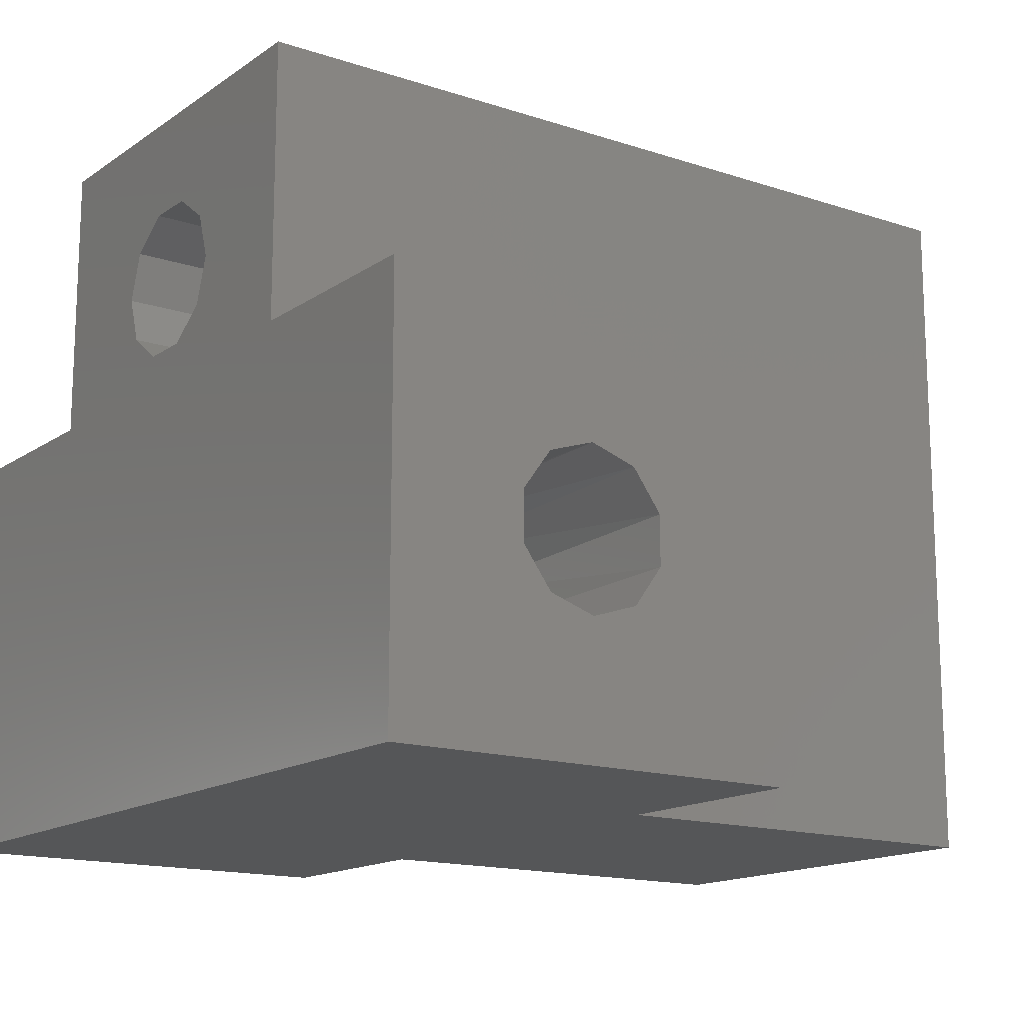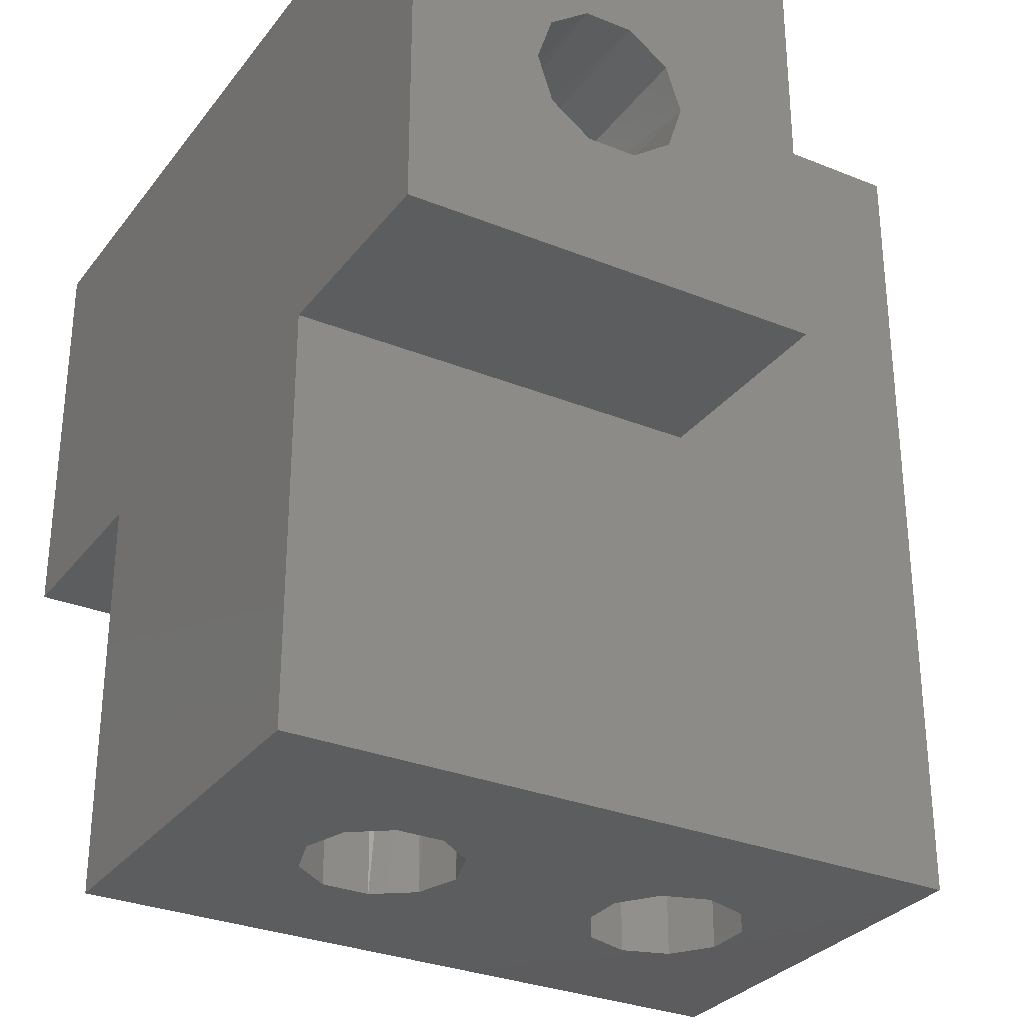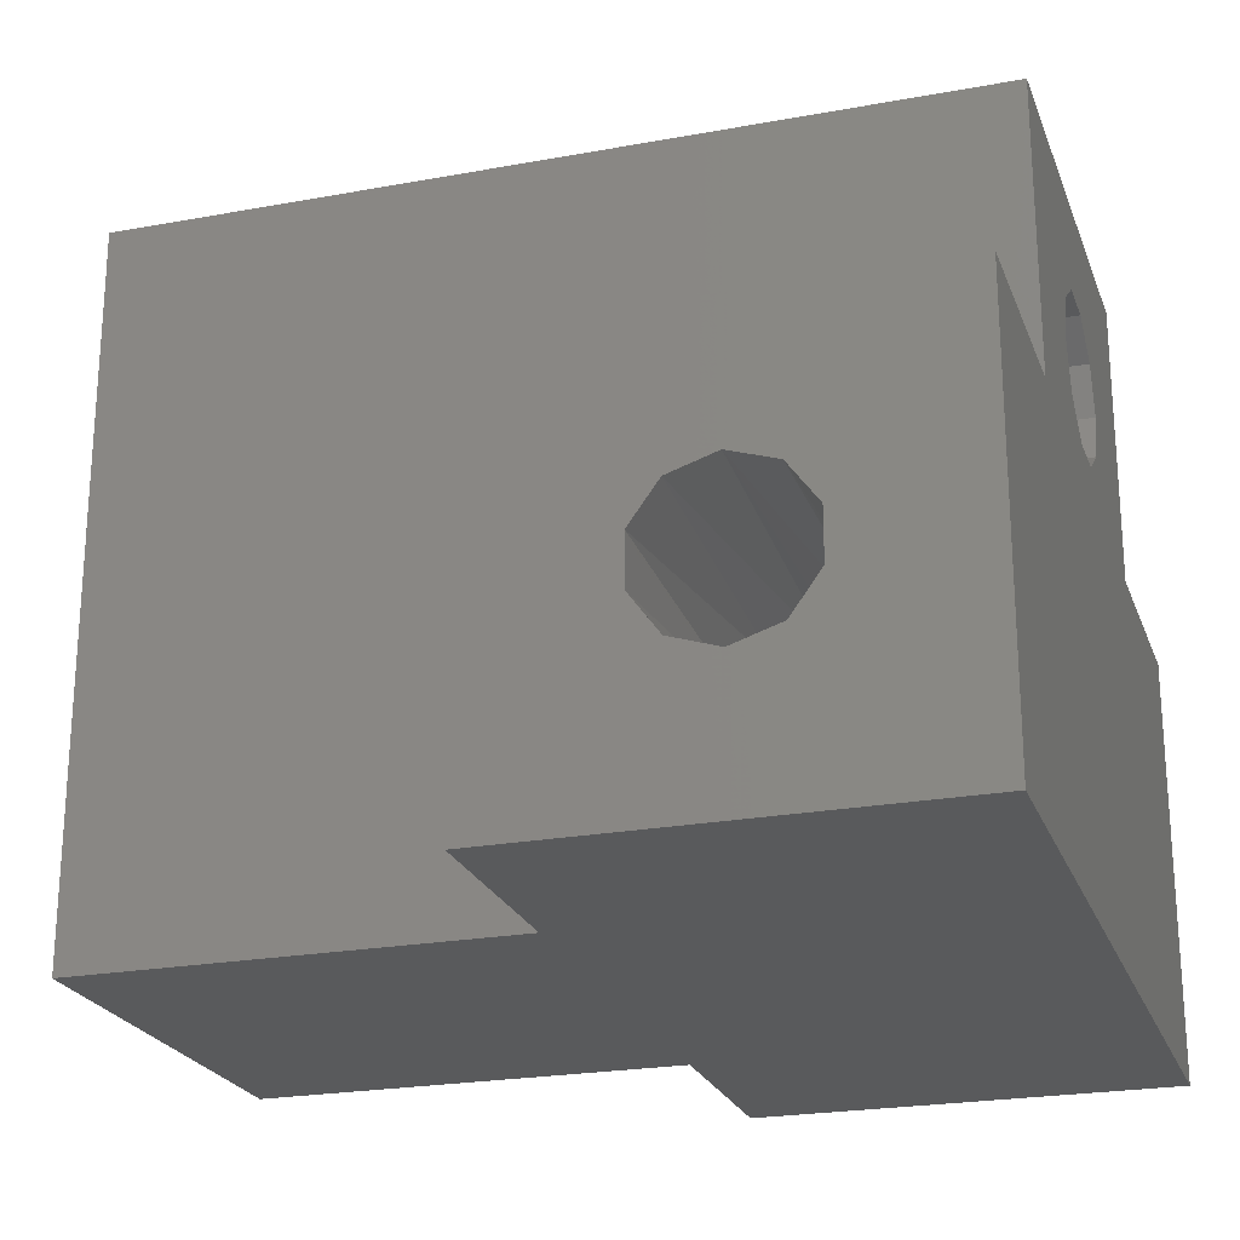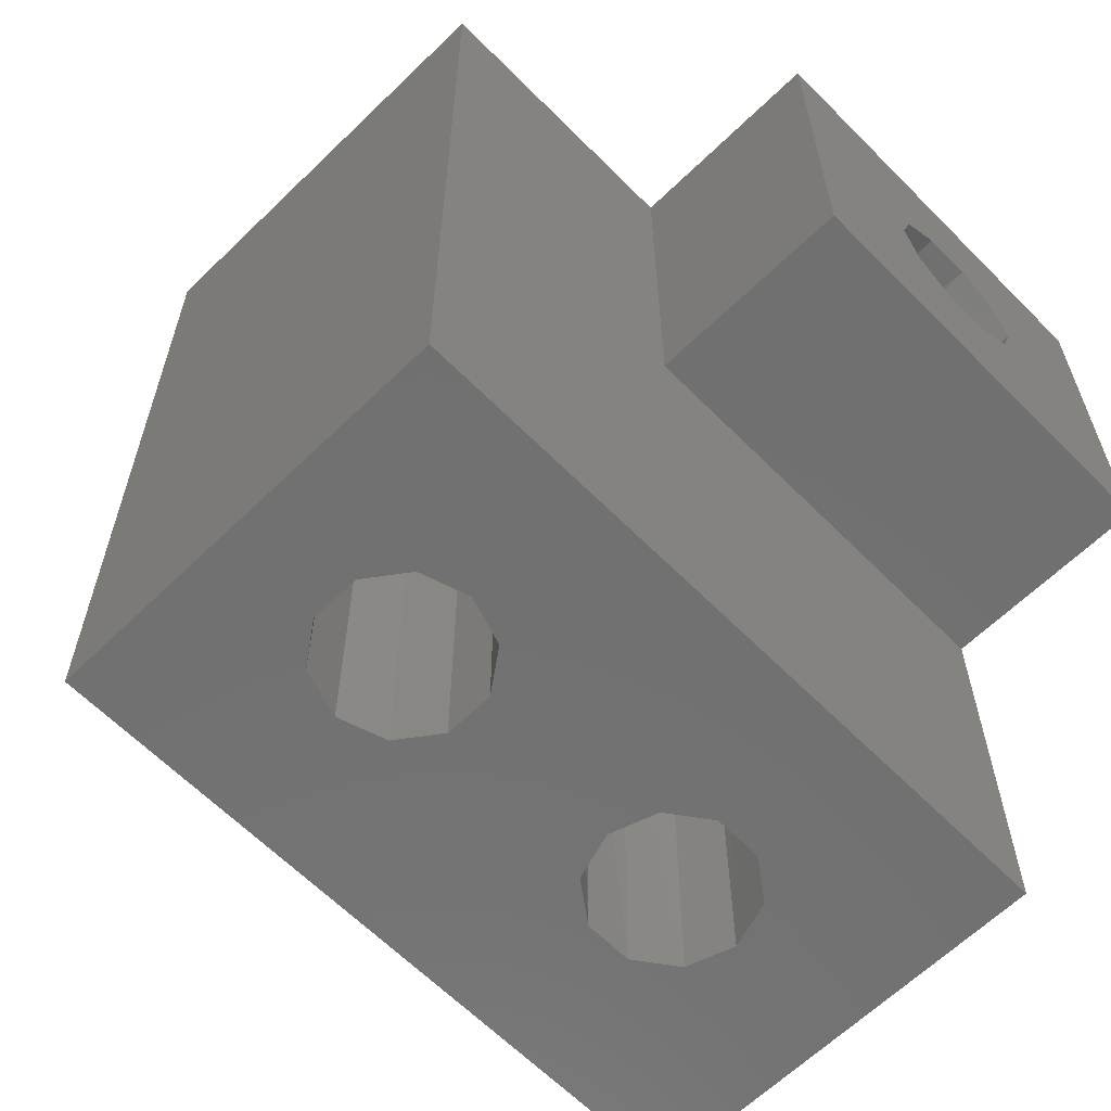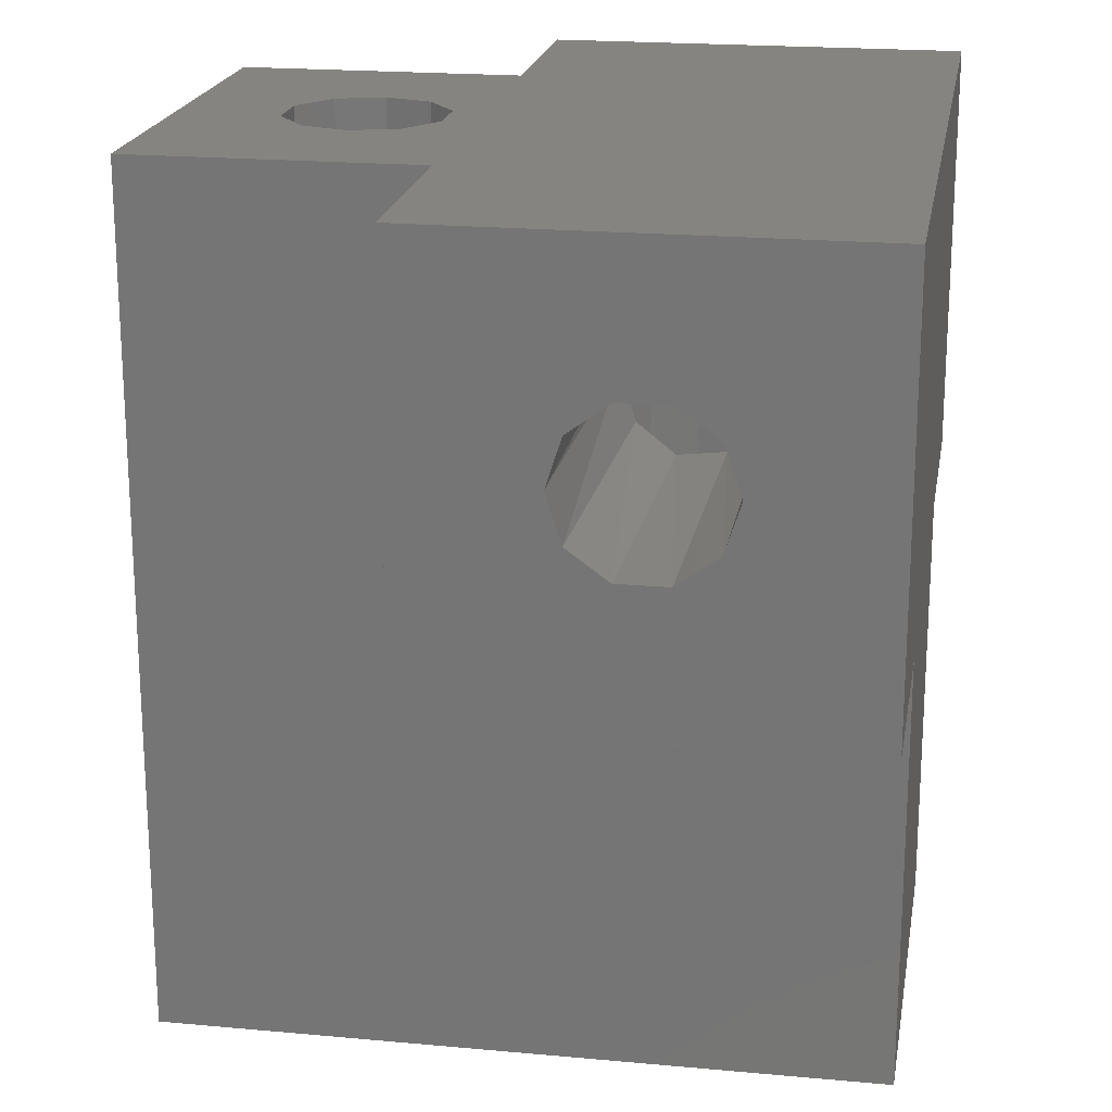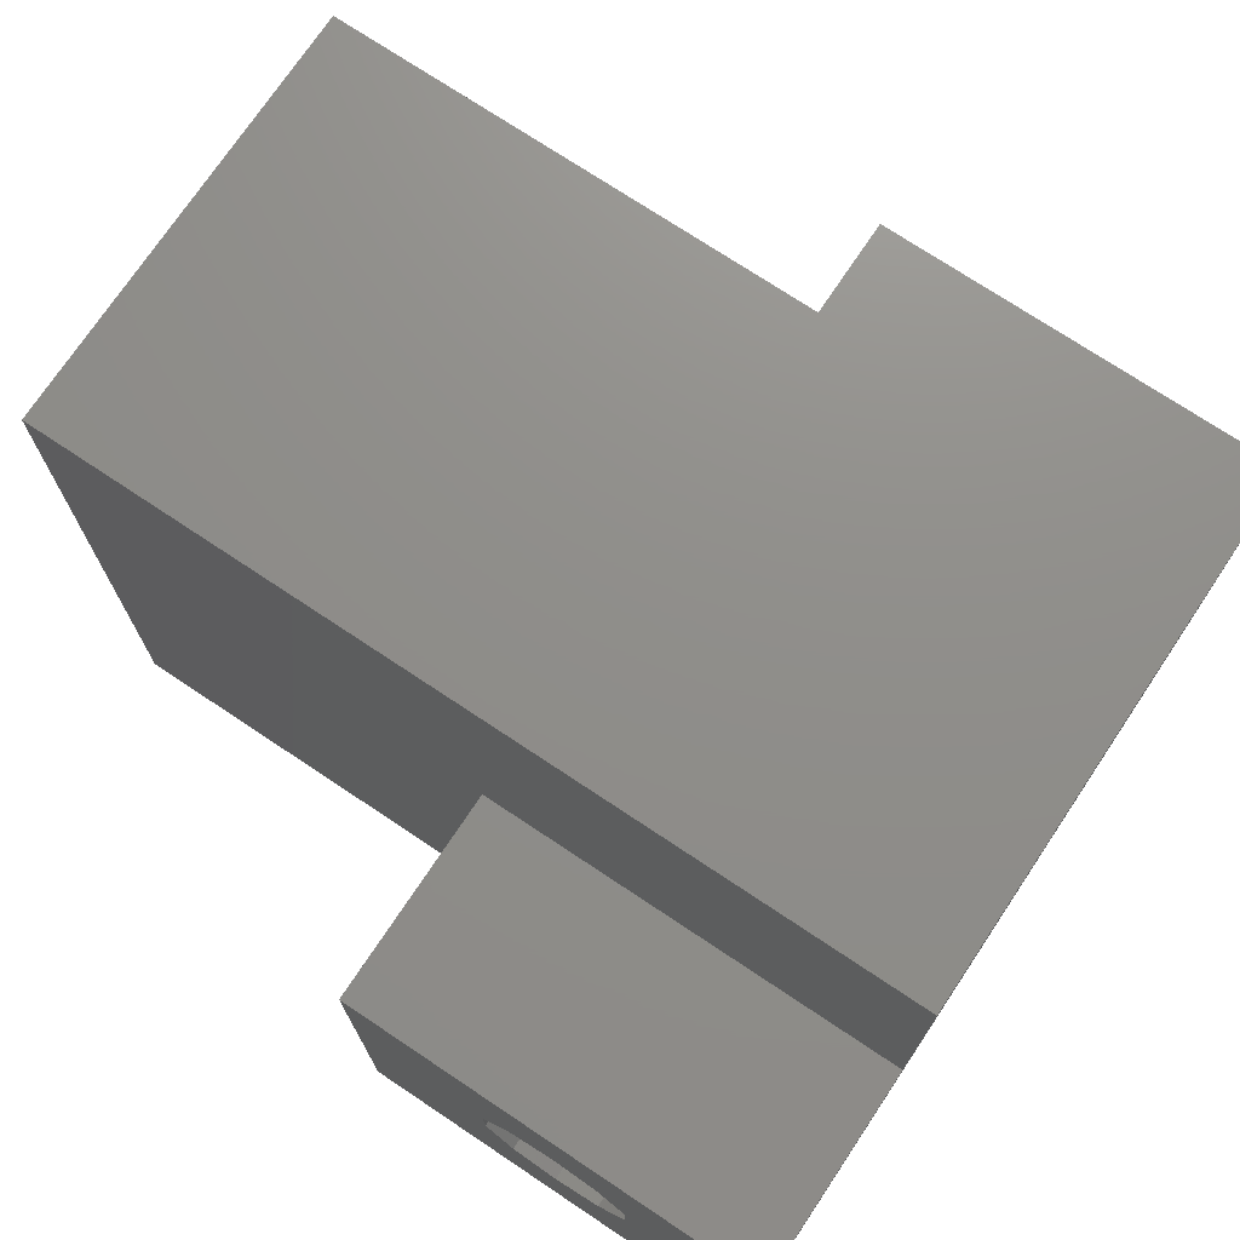
<metadata>
{"format":"stl","ext":"stl","renderer":"f3d","projection":"perspective","resolution":1024,"background":"white","views":[{"elev":-15.1,"azim":54.7,"up":"+Y"},{"elev":-30.3,"azim":59.6,"up":"+Z"},{"elev":-23.1,"azim":-72.6,"up":"+Y"},{"elev":-62.7,"azim":-135.5,"up":"+Z"},{"elev":20.1,"azim":-80.4,"up":"+Z"},{"elev":73.4,"azim":-56.3,"up":"+Y"}]}
</metadata>
<code>
# stl→obj: 100 verts, 208 faces
v 10.93 12 29.1
v 10.93 -1.782e-15 29.1
v 16.93 12 29.1
v 34.92 -1.782e-15 29.1
v 23.62 12.86 29.1
v 34.92 12 29.1
v 28.93 12 29.1
v 28.93 20 29.1
v 25.18 15 29.1
v 16.93 20 29.1
v 22.23 17.14 29.1
v 20.68 15 29.1
v 21.1 13.68 29.1
v 21.1 16.32 29.1
v 23.62 17.14 29.1
v 24.75 16.32 29.1
v 24.75 13.68 29.1
v 22.23 12.86 29.1
v 28.93 20 5.104
v 28.93 -3.125e-16 5.104
v 25.06 6.695 5.104
v 16.93 -3.125e-16 5.104
v 22.93 3.75 5.104
v 16.93 20 5.104
v 20.79 6.695 5.104
v 23.62 17.14 5.104
v 21.1 16.32 5.104
v 20.68 15 5.104
v 21.1 13.68 5.104
v 22.23 12.86 5.104
v 21.6 7.82 5.104
v 23.62 12.86 5.104
v 22.93 8.25 5.104
v 24.75 13.68 5.104
v 24.25 7.82 5.104
v 25.18 15 5.104
v 24.75 16.32 5.104
v 22.23 17.14 5.104
v 21.6 4.18 5.104
v 24.25 4.18 5.104
v 25.06 5.305 5.104
v 20.79 5.305 5.104
v 28.93 -1.047e-15 17.1
v 16.93 -1.047e-15 17.1
v 10.93 -1.047e-15 17.1
v 34.92 -1.047e-15 17.1
v 34.92 5.305 25.24
v 34.92 3.75 23.1
v 34.92 12 17.1
v 34.92 6.695 20.96
v 34.92 8.25 23.1
v 34.92 7.82 24.43
v 34.92 7.82 21.78
v 34.92 5.305 20.96
v 34.92 4.18 21.78
v 34.92 4.18 24.43
v 34.92 6.695 25.24
v 28.93 12 17.1
v 16.93 12 17.1
v 10.93 12 17.1
v 10.93 5.305 20.96
v 10.93 3.75 23.1
v 10.93 6.695 25.24
v 10.93 8.25 23.1
v 10.93 7.82 21.78
v 10.93 7.82 24.43
v 10.93 5.305 25.24
v 10.93 4.18 24.43
v 10.93 4.18 21.78
v 10.93 6.695 20.96
v 24.18 4.133 21.85
v 22.93 3.75 23.1
v 25.01 5.155 21.02
v 25.13 6.468 20.9
v 24.48 7.622 21.54
v 23.31 8.217 22.72
v 22.54 8.217 22.72
v 21.37 7.622 21.54
v 20.72 6.468 20.9
v 20.84 5.155 21.02
v 21.67 4.133 21.85
v 22.93 8.25 23.1
v 23.76 3.911 23.94
v 24.79 4.736 24.97
v 25.18 6 25.35
v 25.01 6.845 25.19
v 24.18 7.867 24.36
v 22.09 3.911 23.94
v 21.06 4.736 24.97
v 20.68 6 25.35
v 20.84 6.845 25.19
v 21.67 7.867 24.36
v 24.75 4.677 25.35
v 23.62 3.86 25.35
v 22.23 3.86 25.35
v 21.1 4.677 25.35
v 22.23 8.14 25.35
v 21.1 7.323 25.35
v 23.62 8.14 25.35
v 24.75 7.323 25.35
f 1 2 3
f 2 4 5
f 4 6 7
f 7 8 9
f 8 10 11
f 10 3 12
f 13 12 3
f 12 14 10
f 14 11 10
f 11 15 8
f 15 16 8
f 16 9 8
f 9 17 7
f 17 5 7
f 5 18 2
f 18 13 3
f 3 2 18
f 5 4 7
f 19 20 21
f 20 22 23
f 22 24 25
f 24 19 26
f 27 28 24
f 28 29 24
f 29 30 31
f 30 32 33
f 32 34 35
f 34 36 19
f 36 37 19
f 37 26 19
f 26 38 24
f 38 27 24
f 39 23 22
f 23 40 20
f 40 41 20
f 41 21 20
f 21 35 34
f 35 33 32
f 33 31 30
f 31 25 29
f 25 42 22
f 42 39 22
f 19 21 34
f 25 24 29
f 27 14 12
f 28 27 12
f 38 11 14
f 27 38 14
f 26 15 11
f 38 26 11
f 37 16 15
f 26 37 15
f 36 9 16
f 37 36 16
f 34 17 9
f 36 34 9
f 32 5 17
f 34 32 17
f 30 18 5
f 32 30 5
f 29 13 18
f 30 29 18
f 28 12 13
f 29 28 13
f 43 44 22
f 2 45 44
f 44 4 2
f 43 46 4
f 22 20 43
f 4 44 43
f 6 4 47
f 4 46 48
f 46 49 50
f 49 6 51
f 52 51 6
f 51 53 49
f 53 50 49
f 50 54 46
f 54 55 46
f 55 48 46
f 48 56 4
f 56 47 4
f 47 57 6
f 57 52 6
f 49 58 7
f 7 6 49
f 58 43 20
f 20 19 58
f 19 8 58
f 8 7 58
f 24 10 8
f 8 19 24
f 24 22 59
f 22 44 59
f 59 3 10
f 10 24 59
f 1 3 59
f 59 60 1
f 60 45 61
f 45 2 62
f 2 1 63
f 1 60 64
f 65 64 60
f 64 66 1
f 66 63 1
f 63 67 2
f 67 68 2
f 68 62 2
f 62 69 45
f 69 61 45
f 61 70 60
f 70 65 60
f 71 23 72
f 71 40 23
f 73 41 40
f 74 21 41
f 75 35 21
f 76 33 35
f 77 31 33
f 78 25 31
f 79 42 25
f 80 39 42
f 81 23 39
f 81 72 23
f 39 80 81
f 42 79 80
f 25 78 79
f 31 77 78
f 33 82 77
f 33 76 82
f 35 75 76
f 21 74 75
f 41 73 74
f 40 71 73
f 49 46 43
f 43 58 49
f 59 44 45
f 45 60 59
f 76 51 82
f 76 53 51
f 75 50 53
f 74 54 50
f 73 55 54
f 71 48 55
f 83 56 48
f 84 47 56
f 85 57 47
f 86 52 57
f 87 51 52
f 87 82 51
f 52 86 87
f 57 85 86
f 47 84 85
f 56 83 84
f 48 72 83
f 48 71 72
f 55 73 71
f 54 74 73
f 50 75 74
f 53 76 75
f 62 88 72
f 68 89 88
f 67 90 89
f 63 91 90
f 66 92 91
f 64 82 92
f 92 66 64
f 91 63 66
f 90 67 63
f 89 68 67
f 88 62 68
f 81 69 62
f 80 61 69
f 79 70 61
f 78 65 70
f 77 64 65
f 77 82 64
f 65 78 77
f 70 79 78
f 61 80 79
f 69 81 80
f 62 72 81
f 84 93 85
f 83 94 93
f 72 95 94
f 88 96 95
f 89 90 96
f 96 88 89
f 95 72 88
f 94 83 72
f 93 84 83
f 97 92 82
f 98 91 92
f 98 90 91
f 92 97 98
f 82 99 97
f 87 100 99
f 86 85 100
f 100 87 86
f 99 82 87
f 96 90 98
f 98 97 96
f 97 99 96
f 99 100 96
f 100 85 96
f 85 93 96
f 93 94 96
f 94 95 96

</code>
